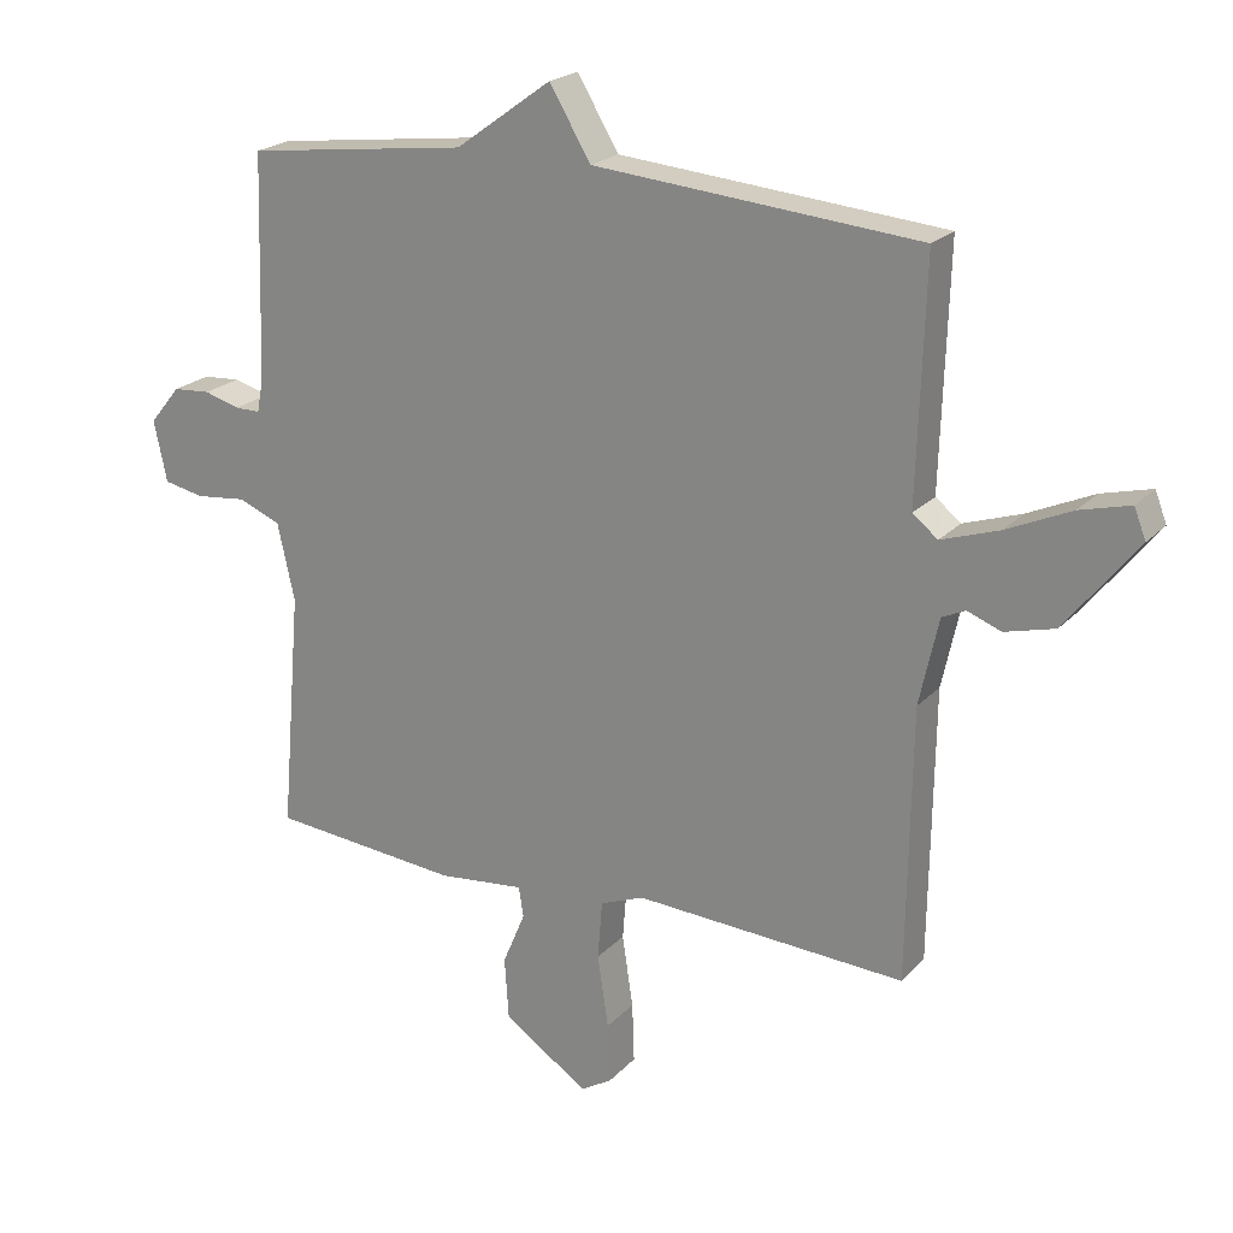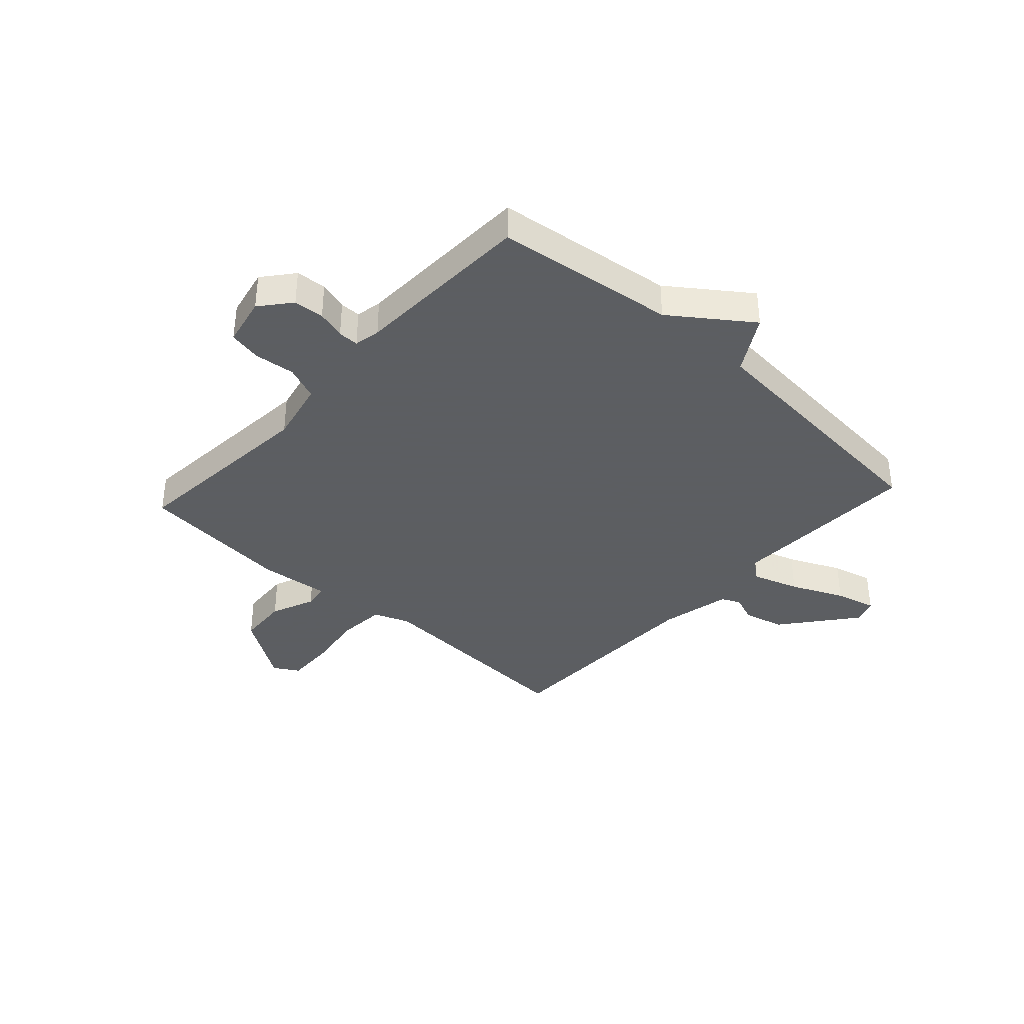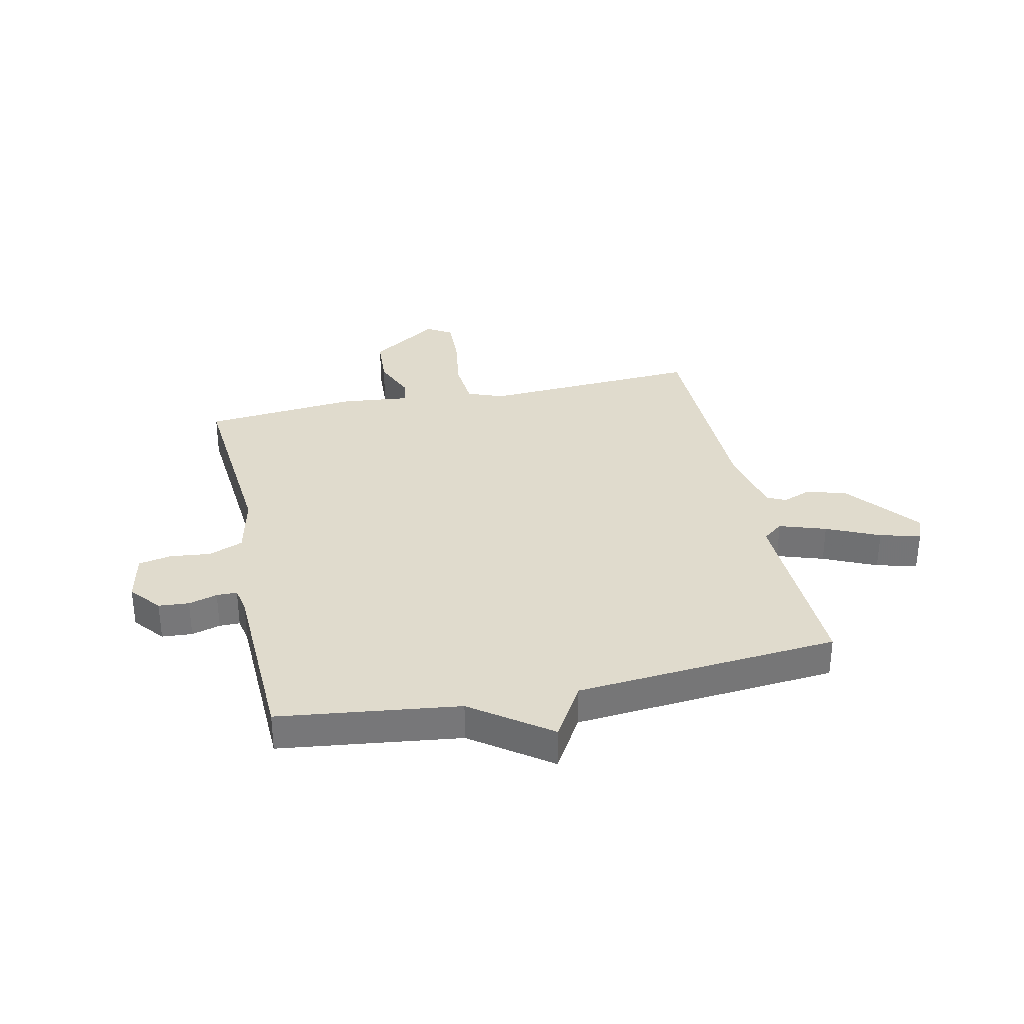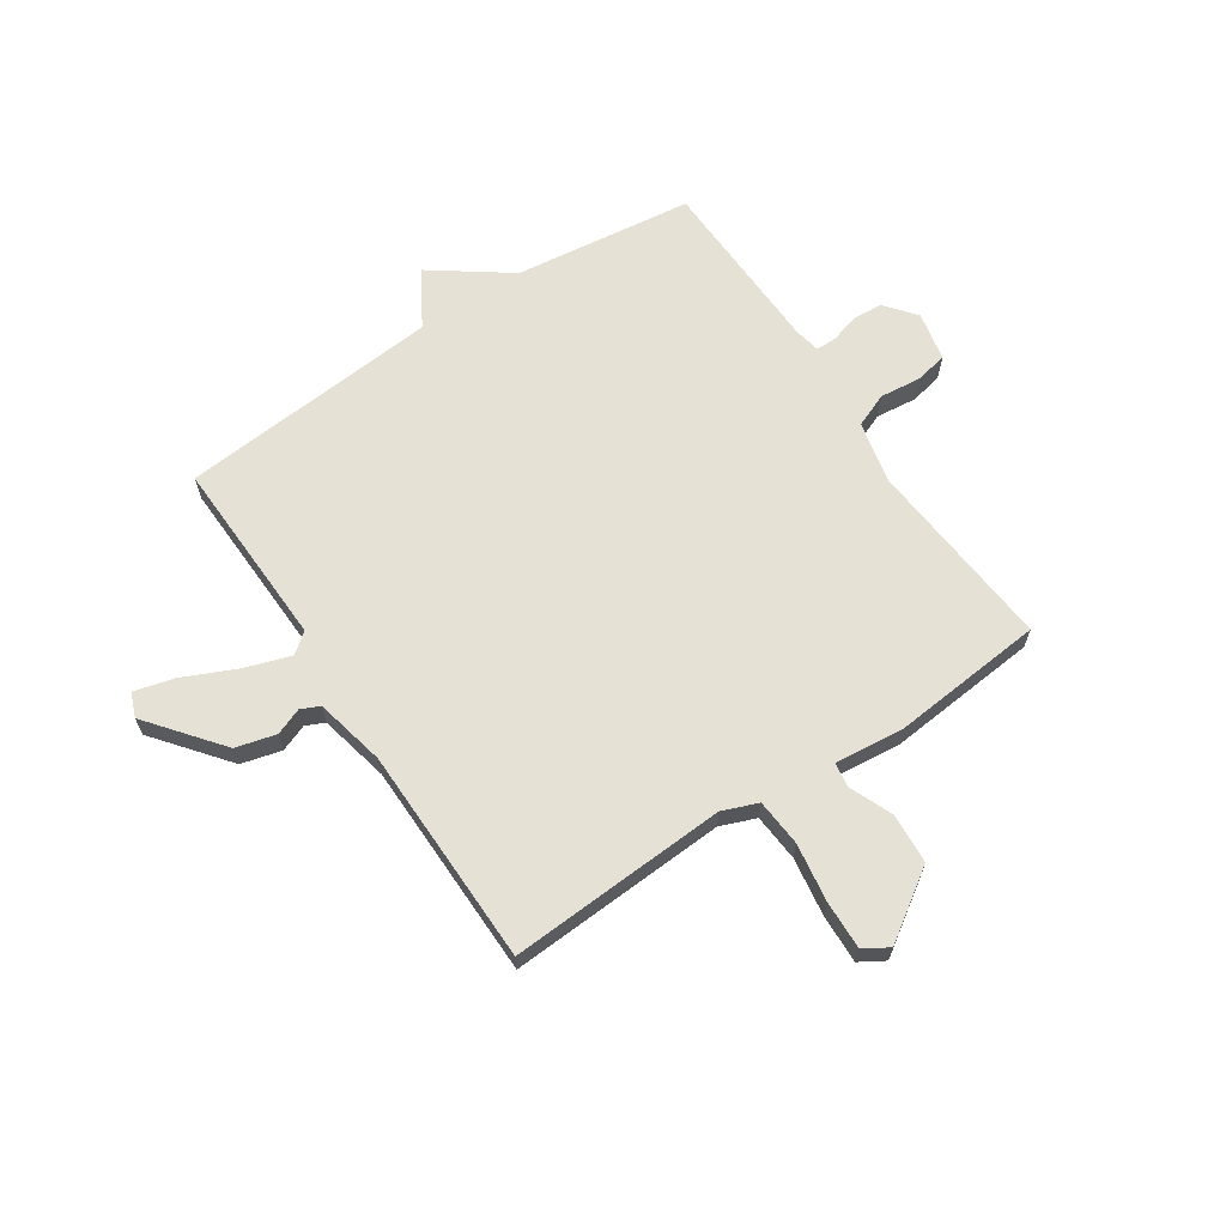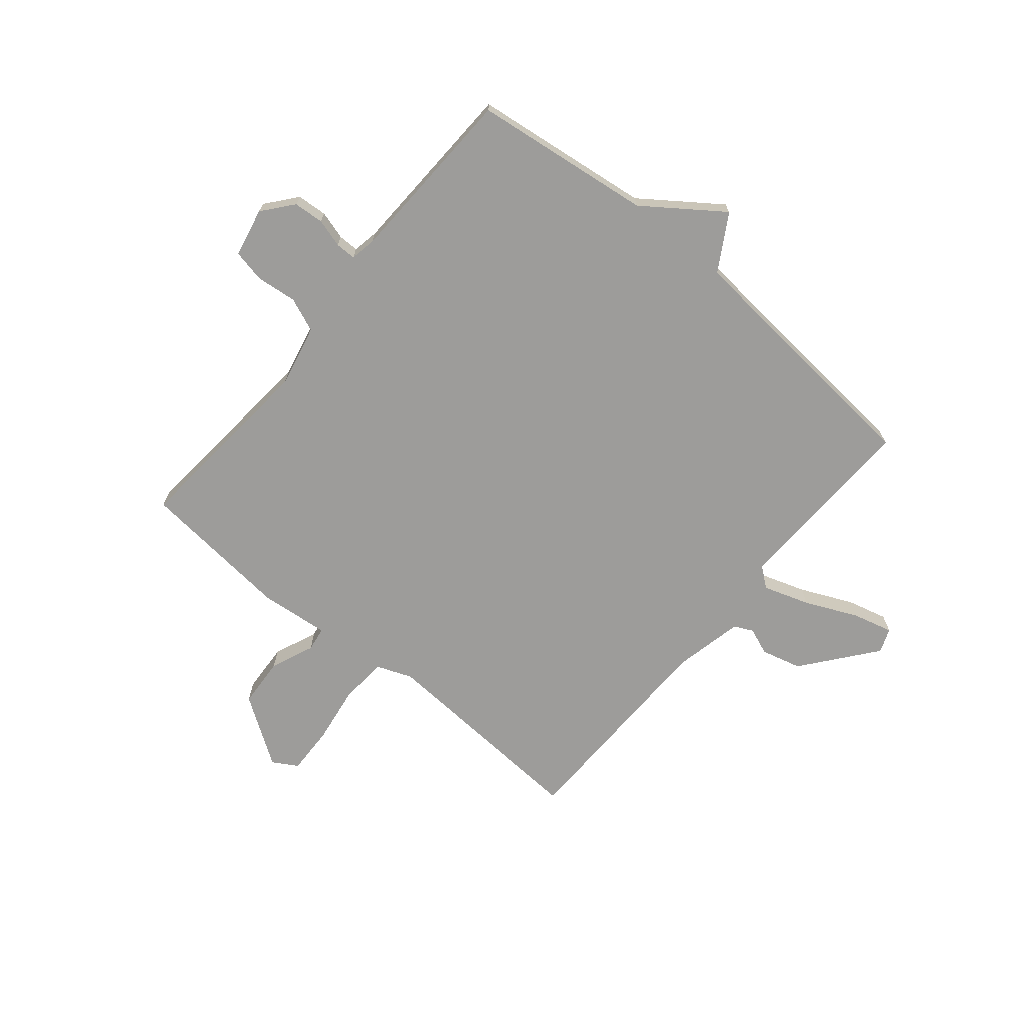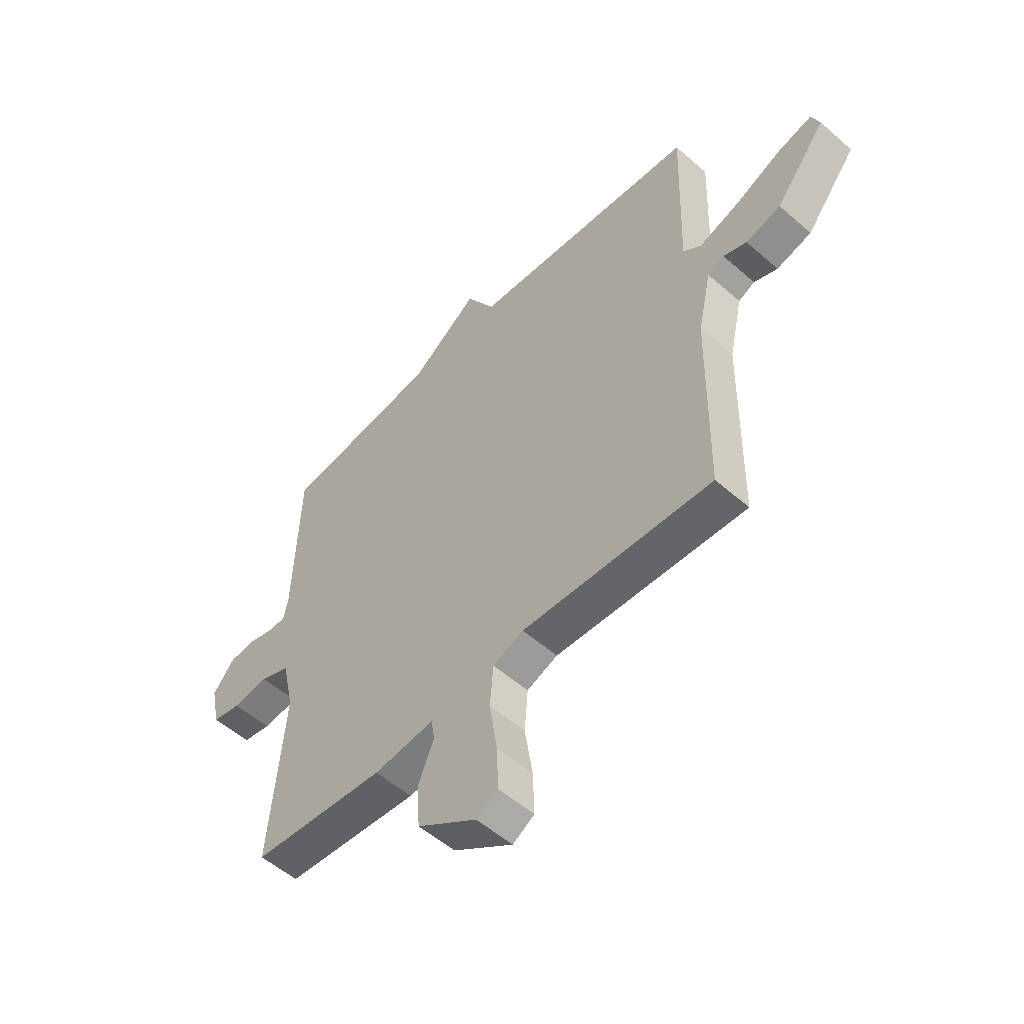
<metadata>
{"format":"obj","ext":"obj","renderer":"f3d","projection":"perspective","resolution":1024,"background":"white","views":[{"elev":21.5,"azim":30.2,"up":"+Z"},{"elev":-37.4,"azim":-42.4,"up":"+Y"},{"elev":33.2,"azim":-12.2,"up":"+Y"},{"elev":65.0,"azim":146.4,"up":"+Y"},{"elev":-70.0,"azim":-39.8,"up":"+Y"},{"elev":-54.0,"azim":47.0,"up":"+Z"}]}
</metadata>
<code>
v 0.5 0.07 0.5
v 0.489 0.07 0.155
v 0.526 0.07 0.126
v 0.61 0.07 0.154
v 0.705 0.07 0.197
v 0.778 0.07 0.216
v 0.795 0.07 0.172
v 0.69 0.07 0.04
v 0.617 0.07 0.021
v 0.568 0.07 0.04
v 0.534 0.07 0.024
v 0.506 0.07 -0.103
v 0.5 0.07 -0.5
v 0.104 0.07 -0.478
v 0.04 0.07 -0.503
v 0.033 0.07 -0.589
v 0.049 0.07 -0.695
v 0.052 0.07 -0.783
v 0.007 0.07 -0.81
v -0.117 0.07 -0.727
v -0.123 0.07 -0.636
v -0.09 0.07 -0.557
v -0.097 0.07 -0.513
v -0.223 0.07 -0.526
v -0.5 0.07 -0.5
v -0.47 0.07 -0.149
v -0.495 0.07 -0.036
v -0.557 0.07 -0.011
v -0.631 0.07 -0.019
v -0.69 0.07 -0.007
v -0.709 0.07 0.082
v -0.664 0.07 0.137
v -0.609 0.07 0.141
v -0.557 0.07 0.126
v -0.52 0.07 0.126
v -0.511 0.07 0.173
v -0.5 0.07 0.5
v -0.175 0.07 0.541
v -0.035 0.07 0.642
v 0.025 0.07 0.541
v 0.5 0 0.5
v 0.489 0 0.155
v 0.526 0 0.126
v 0.61 0 0.154
v 0.705 0 0.197
v 0.778 0 0.216
v 0.795 0 0.172
v 0.69 0 0.04
v 0.617 0 0.021
v 0.568 0 0.04
v 0.534 0 0.024
v 0.506 0 -0.103
v 0.5 0 -0.5
v 0.104 0 -0.478
v 0.04 0 -0.503
v 0.033 0 -0.589
v 0.049 0 -0.695
v 0.052 0 -0.783
v 0.007 0 -0.81
v -0.117 0 -0.727
v -0.123 0 -0.636
v -0.09 0 -0.557
v -0.097 0 -0.513
v -0.223 0 -0.526
v -0.5 0 -0.5
v -0.47 0 -0.149
v -0.495 0 -0.036
v -0.557 0 -0.011
v -0.631 0 -0.019
v -0.69 0 -0.007
v -0.709 0 0.082
v -0.664 0 0.137
v -0.609 0 0.141
v -0.557 0 0.126
v -0.52 0 0.126
v -0.511 0 0.173
v -0.5 0 0.5
v -0.175 0 0.541
v -0.035 0 0.642
v 0.025 0 0.541
f 38 39 40
f 40 1 2
f 38 40 2
f 37 38 2
f 36 37 2
f 35 36 2 3
f 32 33 34
f 31 32 34
f 30 31 34
f 29 30 34
f 28 29 34
f 27 28 34 35
f 26 27 35 3
f 25 26 3
f 24 25 3
f 23 24 3
f 20 21 22
f 19 20 22
f 18 19 22
f 17 18 22
f 16 17 22
f 15 16 22 23
f 23 3 4
f 15 23 4
f 14 15 4
f 12 13 14
f 11 12 14
f 8 9 10
f 7 8 10
f 6 7 10
f 5 6 10
f 4 5 10
f 4 10 11
f 4 11 14
f 80 79 78
f 42 41 80
f 42 80 78
f 42 78 77
f 42 77 76
f 43 42 76 75
f 74 73 72
f 74 72 71
f 74 71 70
f 74 70 69
f 74 69 68
f 75 74 68 67
f 43 75 67 66
f 43 66 65
f 43 65 64
f 43 64 63
f 62 61 60
f 62 60 59
f 62 59 58
f 62 58 57
f 62 57 56
f 63 62 56 55
f 44 43 63
f 44 63 55
f 44 55 54
f 54 53 52
f 54 52 51
f 50 49 48
f 50 48 47
f 50 47 46
f 50 46 45
f 50 45 44
f 51 50 44
f 54 51 44
f 1 41 42 2
f 2 42 43 3
f 3 43 44 4
f 4 44 45 5
f 5 45 46 6
f 6 46 47 7
f 7 47 48 8
f 8 48 49 9
f 9 49 50 10
f 10 50 51 11
f 11 51 52 12
f 12 52 53 13
f 13 53 54 14
f 14 54 55 15
f 15 55 56 16
f 16 56 57 17
f 17 57 58 18
f 18 58 59 19
f 19 59 60 20
f 20 60 61 21
f 21 61 62 22
f 22 62 63 23
f 23 63 64 24
f 24 64 65 25
f 25 65 66 26
f 26 66 67 27
f 27 67 68 28
f 28 68 69 29
f 29 69 70 30
f 30 70 71 31
f 31 71 72 32
f 32 72 73 33
f 33 73 74 34
f 34 74 75 35
f 35 75 76 36
f 36 76 77 37
f 37 77 78 38
f 38 78 79 39
f 39 79 80 40
f 40 80 41 1

</code>
